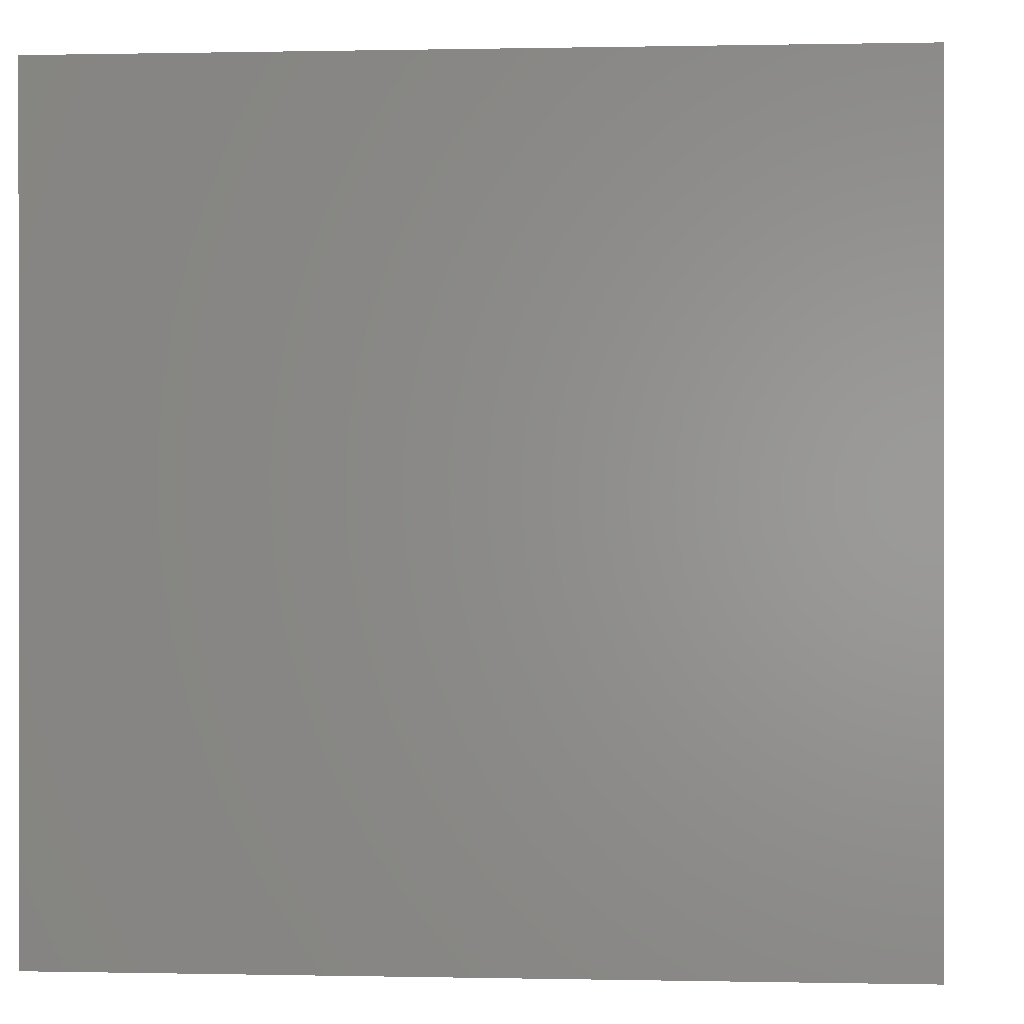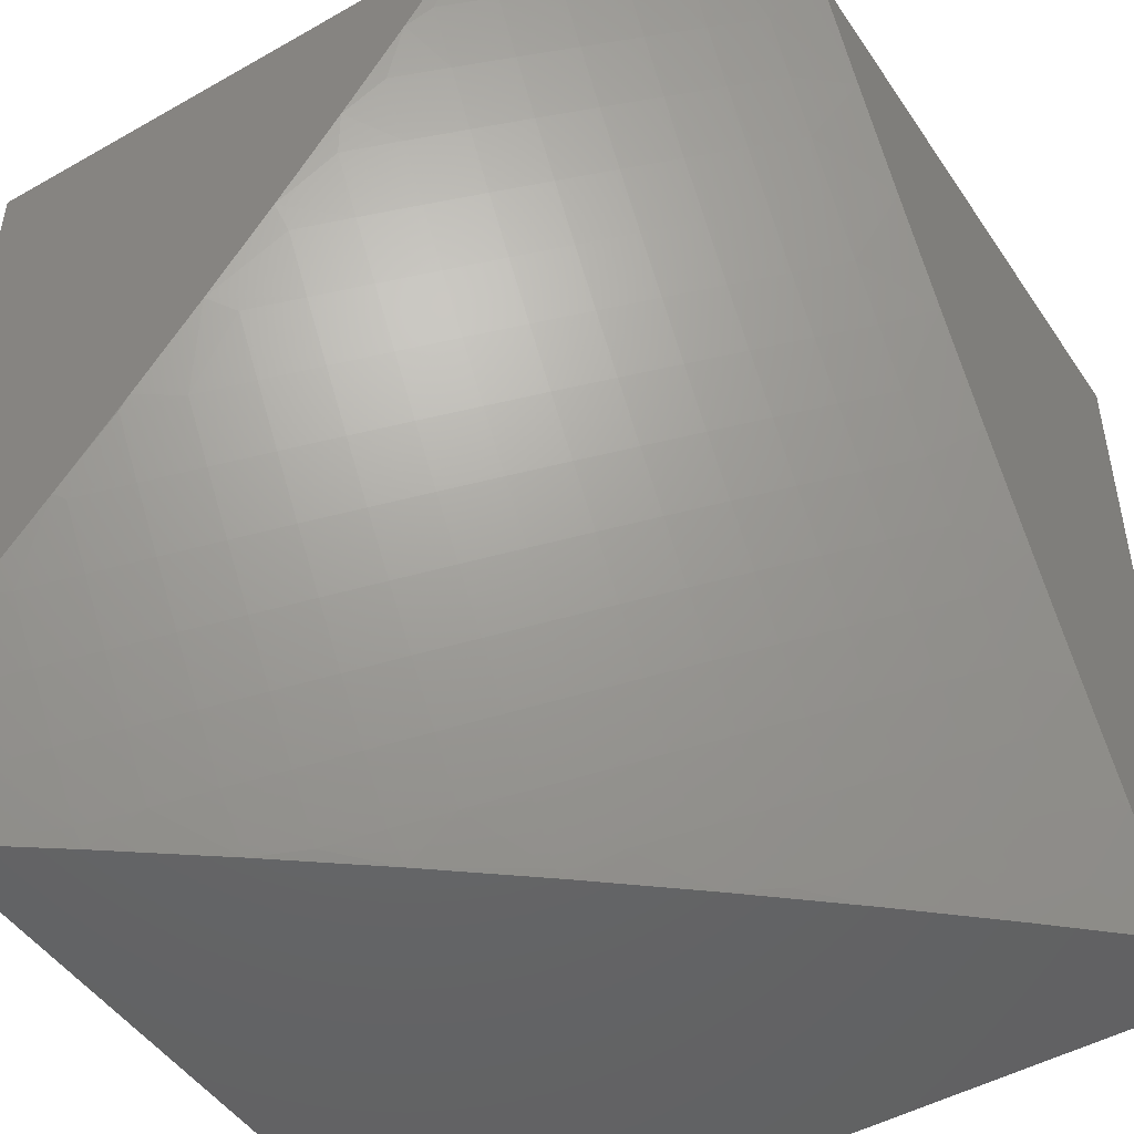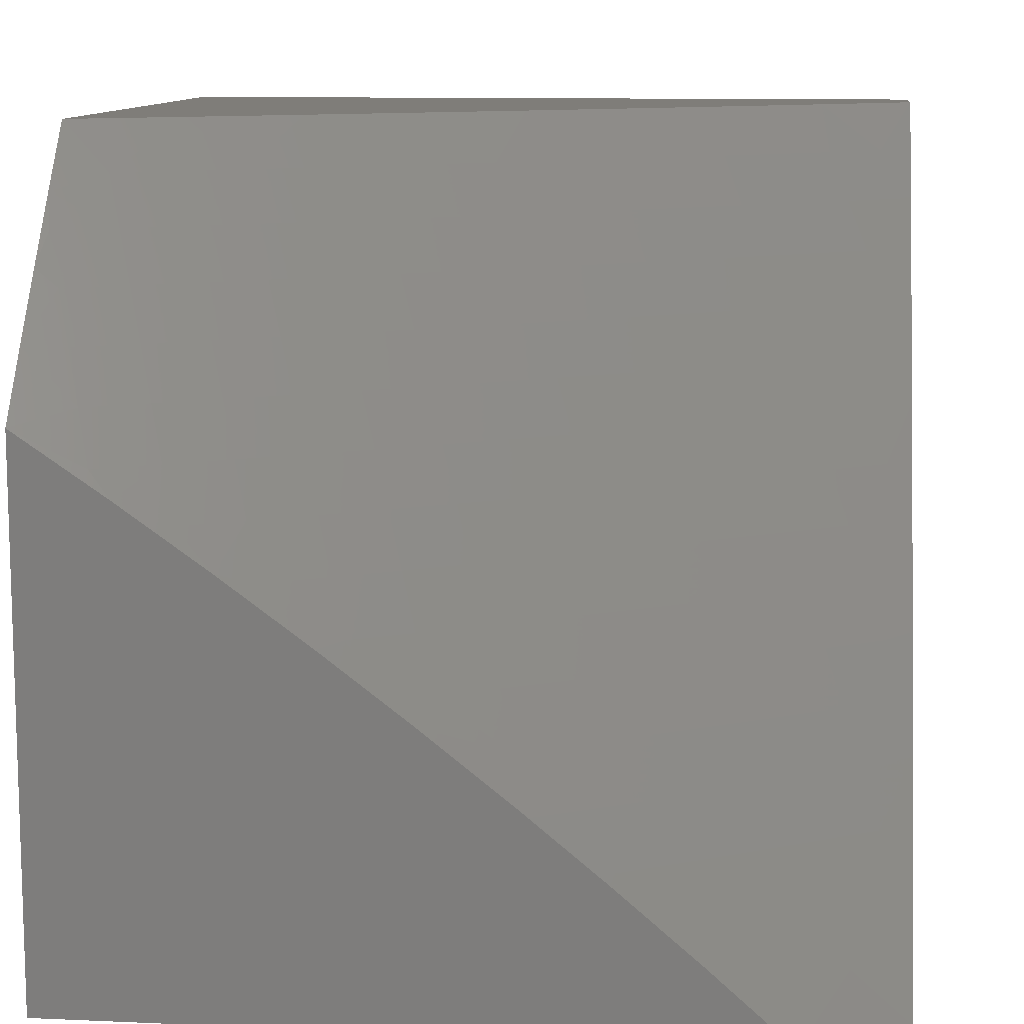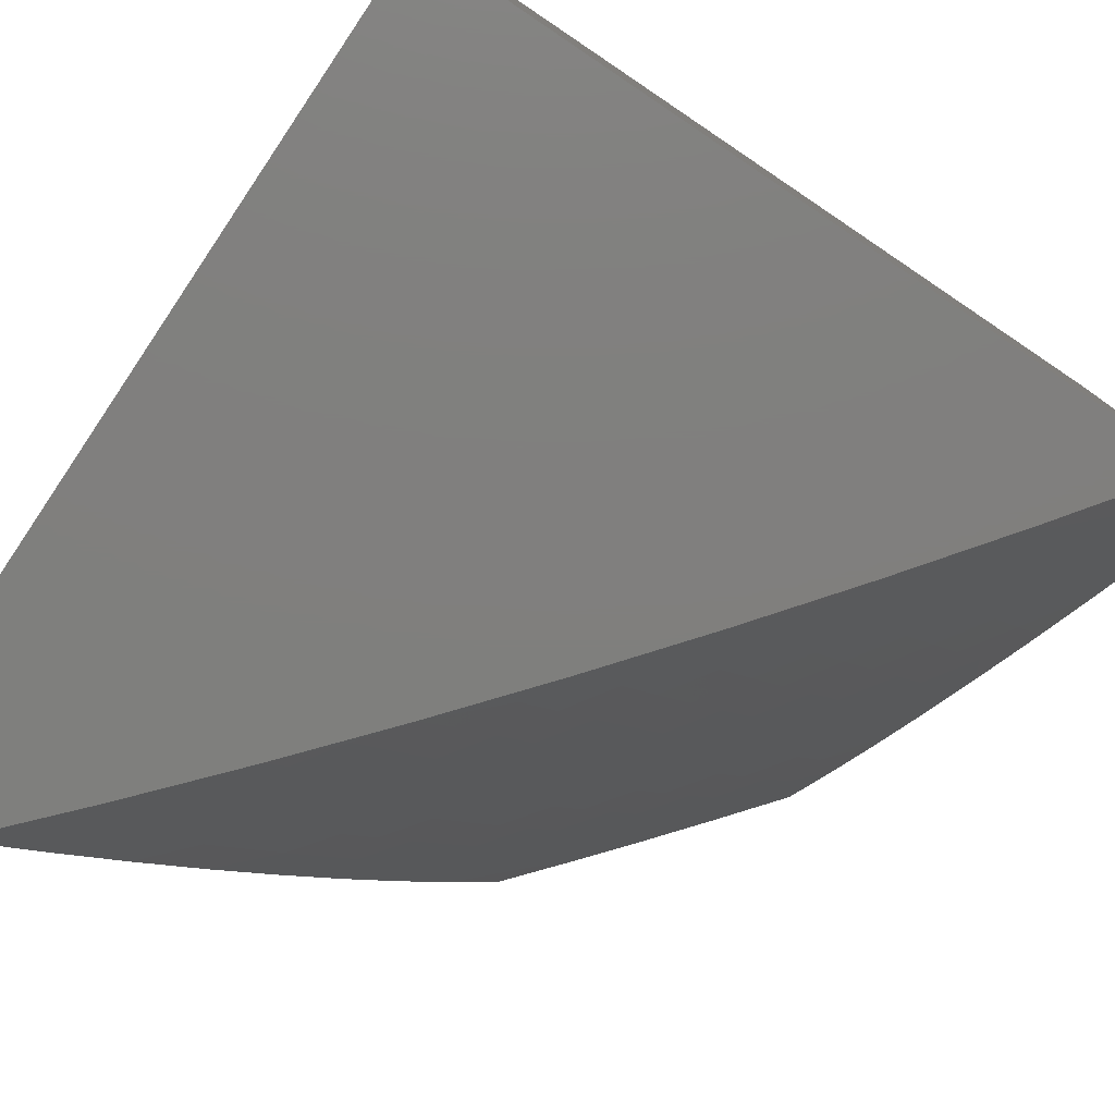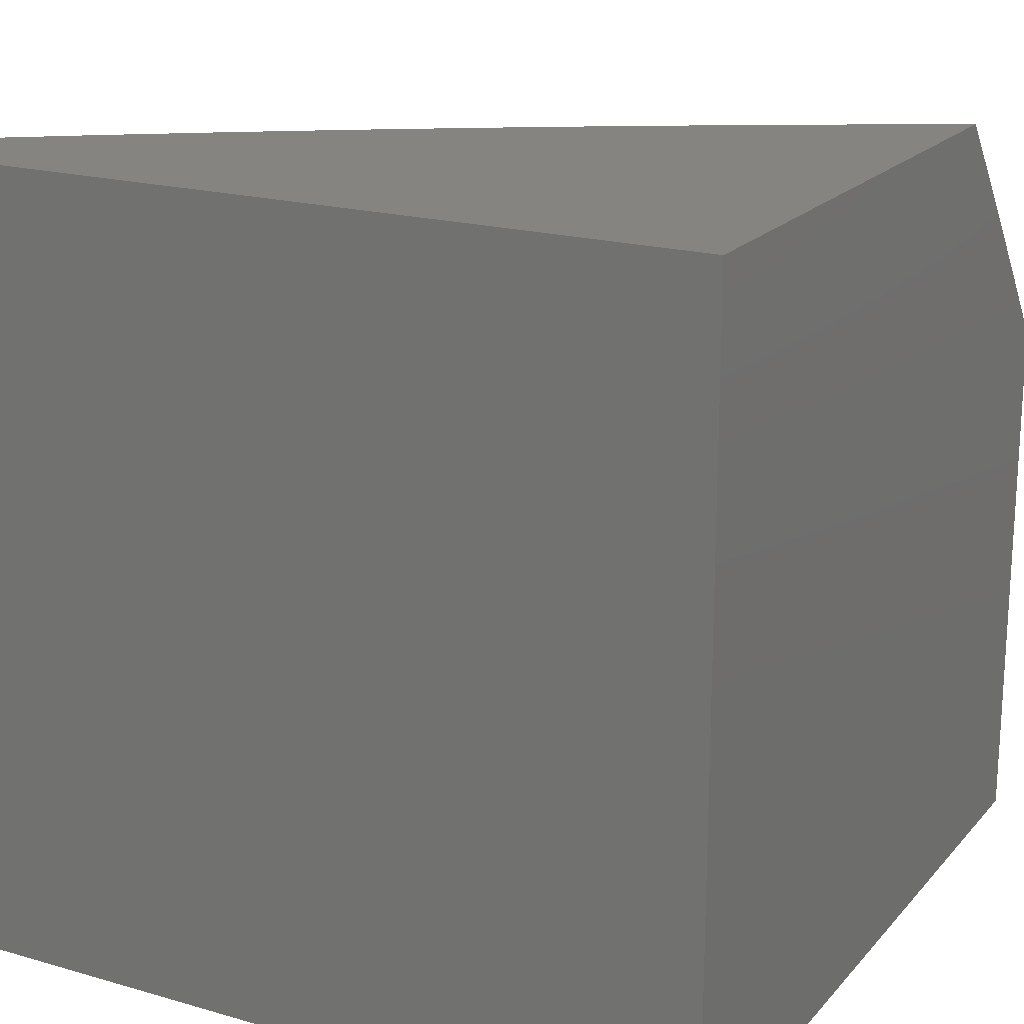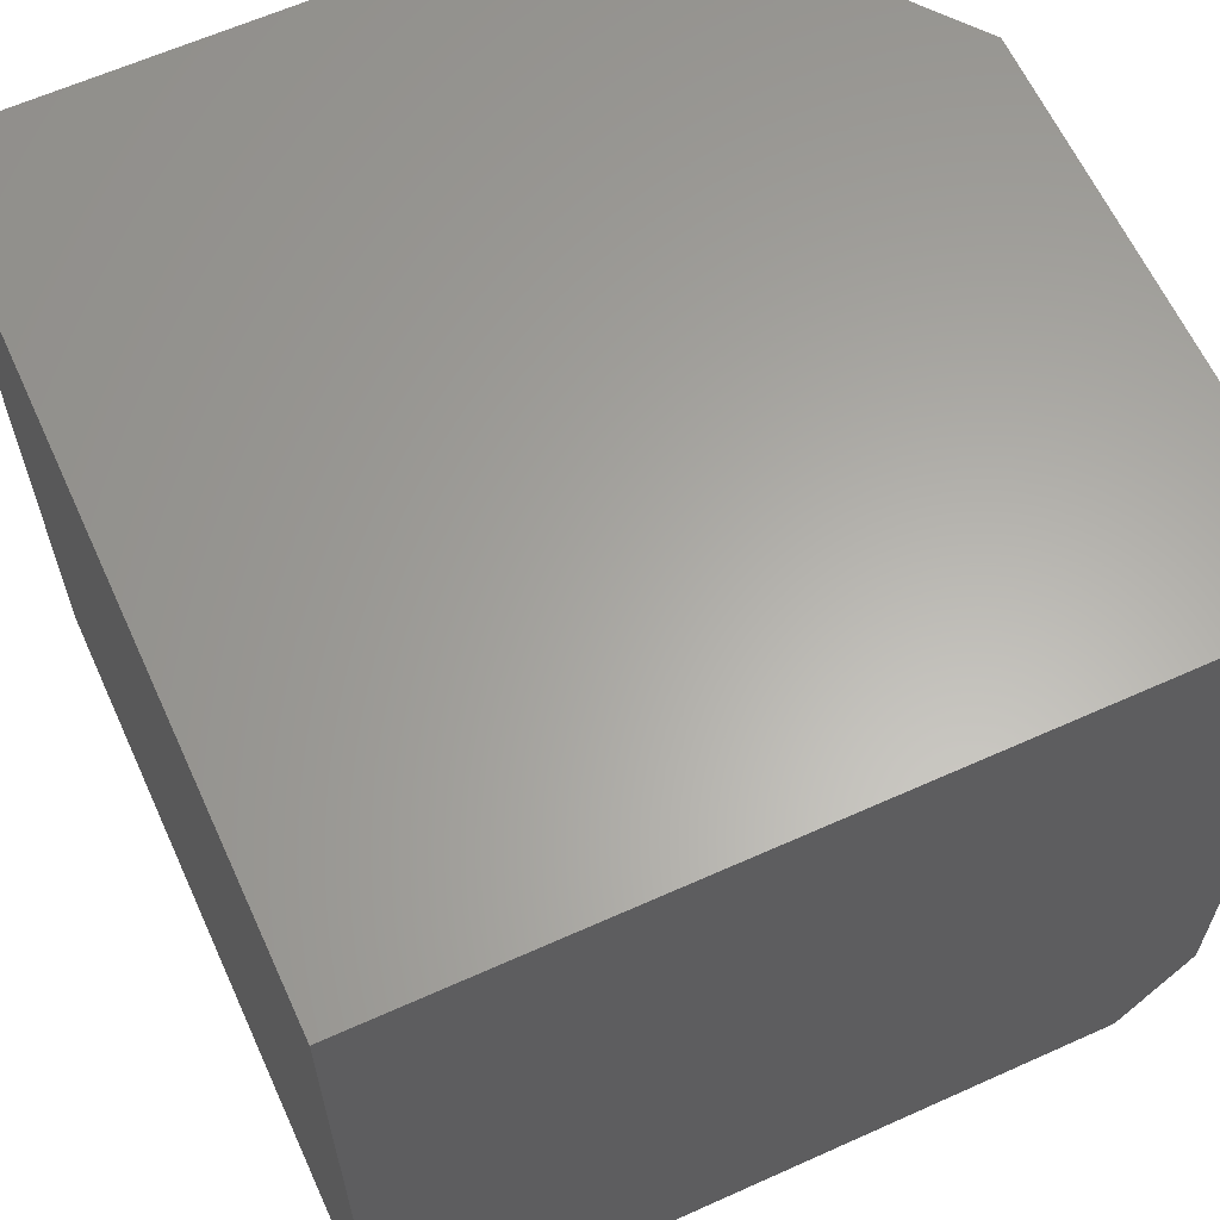
<metadata>
{"format":"stl","ext":"stl","renderer":"f3d","projection":"perspective","resolution":1024,"background":"white","views":[{"elev":0.2,"azim":94.6,"up":"+Y"},{"elev":-47.8,"azim":-57.5,"up":"+Y"},{"elev":10.9,"azim":-83.8,"up":"+Z"},{"elev":-79.2,"azim":146.1,"up":"+Y"},{"elev":19.4,"azim":118.3,"up":"+Z"},{"elev":62.7,"azim":155.5,"up":"+Y"}]}
</metadata>
<code>
# stl→obj: 182 verts, 360 faces
v -7.916 -5 6
v -7.917 -4.928 6.064
v -8 -4.87 6
v -7.964 -4.855 6.064
v -8 -4.767 6.092
v -7.931 -4.835 6.128
v -7.977 -4.761 6.128
v -7.897 -4.814 6.192
v -7.944 -4.741 6.192
v -7.863 -4.793 6.256
v -7.909 -4.72 6.256
v -7.829 -4.772 6.319
v -7.875 -4.7 6.319
v -7.794 -4.751 6.382
v -7.84 -4.679 6.382
v -7.759 -4.73 6.445
v -7.805 -4.658 6.445
v -7.724 -4.708 6.508
v -7.769 -4.637 6.508
v -7.688 -4.686 6.57
v -7.733 -4.615 6.57
v -7.652 -4.664 6.633
v -7.696 -4.593 6.633
v -7.615 -4.642 6.695
v -7.66 -4.571 6.695
v -7.578 -4.62 6.756
v -7.622 -4.549 6.756
v -7.541 -4.597 6.818
v -7.585 -4.527 6.818
v -7.503 -4.574 6.879
v -7.547 -4.504 6.879
v -7.465 -4.551 6.939
v -7.509 -4.481 6.939
v -7.437 -4.511 7
v -7.515 -4.385 7
v -7.836 -4.981 6.128
v -7.821 -5 6.131
v -7.802 -4.96 6.192
v -7.724 -5 6.26
v -7.769 -4.938 6.256
v -7.735 -4.917 6.319
v -7.816 -4.866 6.256
v -7.782 -4.845 6.319
v -7.687 -4.988 6.319
v -7.626 -5 6.387
v -7.653 -4.966 6.382
v -7.618 -4.944 6.445
v -7.701 -4.895 6.382
v -7.666 -4.873 6.445
v -7.748 -4.823 6.382
v -7.713 -4.802 6.445
v -7.535 -4.991 6.508
v -7.525 -5 6.513
v -7.5 -4.968 6.57
v -7.422 -5 6.637
v -7.465 -4.945 6.633
v -7.429 -4.921 6.695
v -7.513 -4.875 6.633
v -7.477 -4.852 6.695
v -7.56 -4.805 6.633
v -7.524 -4.782 6.695
v -7.606 -4.735 6.633
v -7.57 -4.712 6.695
v -7.381 -4.99 6.695
v -7.318 -5 6.76
v -7.345 -4.966 6.756
v -7.309 -4.941 6.818
v -7.393 -4.897 6.756
v -7.357 -4.873 6.818
v -7.44 -4.828 6.756
v -7.404 -4.805 6.818
v -7.487 -4.759 6.756
v -7.45 -4.736 6.818
v -7.533 -4.69 6.756
v -7.496 -4.666 6.818
v -7.224 -4.984 6.879
v -7.211 -5 6.881
v -7.188 -4.959 6.939
v -7.102 -5 7
v -7.189 -4.88 7
v -7.274 -4.758 7
v -7.283 -4.824 6.939
v -7.236 -4.892 6.939
v -7.273 -4.917 6.879
v -7.357 -4.635 7
v -7.375 -4.688 6.939
v -7.33 -4.757 6.939
v -7.367 -4.781 6.879
v -7.32 -4.849 6.879
v -7.421 -4.62 6.939
v -7.592 -4.258 7
v -7.594 -4.342 6.939
v -7.552 -4.412 6.939
v -7.59 -4.434 6.879
v -7.628 -4.456 6.818
v -7.666 -4.479 6.756
v -7.703 -4.5 6.695
v -7.74 -4.522 6.633
v -7.777 -4.543 6.57
v -7.813 -4.564 6.508
v -7.849 -4.585 6.445
v -7.885 -4.606 6.382
v -7.92 -4.627 6.319
v -7.955 -4.647 6.256
v -7.989 -4.667 6.192
v -8 -4.662 6.181
v -7.666 -4.13 7
v -7.677 -4.201 6.939
v -7.636 -4.272 6.939
v -7.675 -4.293 6.879
v -7.633 -4.364 6.879
v -7.713 -4.315 6.818
v -7.671 -4.386 6.818
v -7.751 -4.336 6.756
v -7.709 -4.408 6.756
v -7.789 -4.357 6.695
v -7.747 -4.429 6.695
v -7.826 -4.378 6.633
v -7.784 -4.45 6.633
v -7.863 -4.399 6.57
v -7.821 -4.471 6.57
v -7.9 -4.419 6.508
v -7.857 -4.492 6.508
v -7.936 -4.44 6.445
v -7.893 -4.513 6.445
v -7.972 -4.46 6.382
v -7.929 -4.533 6.382
v -7.964 -4.553 6.319
v -7.737 -4 7
v -7.756 -4.059 6.939
v -7.717 -4.13 6.939
v -7.756 -4.151 6.879
v -7.716 -4.222 6.879
v -7.795 -4.172 6.818
v -7.754 -4.244 6.818
v -7.833 -4.193 6.756
v -7.793 -4.265 6.756
v -7.872 -4.213 6.695
v -7.831 -4.285 6.695
v -7.909 -4.233 6.633
v -7.868 -4.306 6.633
v -7.947 -4.253 6.57
v -7.906 -4.326 6.57
v -7.984 -4.273 6.508
v -7.942 -4.347 6.508
v -8 -4.338 6.439
v -7.979 -4.366 6.445
v -8 -4.448 6.355
v -7.804 -4 6.921
v -7.796 -4.08 6.879
v -7.834 -4.008 6.879
v -7.87 -4 6.84
v -7.874 -4.028 6.818
v -7.935 -4 6.76
v -7.913 -4.048 6.756
v -7.951 -4.068 6.695
v -7.873 -4.121 6.756
v -7.912 -4.141 6.695
v -8 -4 6.678
v -7.989 -4.087 6.633
v -7.95 -4.161 6.633
v -8 -4.114 6.601
v -7.987 -4.18 6.57
v -8 -4.227 6.521
v -8 -4.556 6.269
v -7.999 -4.573 6.256
v -7.884 -4.908 6.128
v -7.85 -4.887 6.192
v -7.678 -4.78 6.508
v -7.631 -4.851 6.508
v -7.583 -4.921 6.508
v -7.642 -4.757 6.57
v -7.595 -4.828 6.57
v -7.548 -4.898 6.57
v -7.458 -4.643 6.879
v -7.413 -4.712 6.879
v -7.835 -4.1 6.818
v -7 -4 7
v -7 -5 7
v -7 -5 6
v -7 -4 6
v -8 -4 6
f 1 2 3
f 3 2 4
f 3 4 5
f 5 4 6
f 5 6 7
f 7 6 8
f 7 8 9
f 9 8 10
f 9 10 11
f 11 10 12
f 11 12 13
f 13 12 14
f 13 14 15
f 15 14 16
f 15 16 17
f 17 16 18
f 17 18 19
f 19 18 20
f 19 20 21
f 21 20 22
f 21 22 23
f 23 22 24
f 23 24 25
f 25 24 26
f 25 26 27
f 27 26 28
f 27 28 29
f 29 28 30
f 29 30 31
f 31 30 32
f 31 32 33
f 33 32 34
f 33 34 35
f 2 1 36
f 36 1 37
f 36 37 38
f 38 37 39
f 38 39 40
f 40 39 41
f 40 41 42
f 42 41 43
f 42 43 10
f 10 43 12
f 41 39 44
f 44 39 45
f 44 45 46
f 46 45 47
f 46 47 48
f 48 47 49
f 48 49 50
f 50 49 51
f 50 51 14
f 14 51 16
f 47 45 52
f 52 45 53
f 52 53 54
f 54 53 55
f 54 55 56
f 56 55 57
f 56 57 58
f 58 57 59
f 58 59 60
f 60 59 61
f 60 61 62
f 62 61 63
f 62 63 22
f 22 63 24
f 57 55 64
f 64 55 65
f 64 65 66
f 66 65 67
f 66 67 68
f 68 67 69
f 68 69 70
f 70 69 71
f 70 71 72
f 72 71 73
f 72 73 74
f 74 73 75
f 74 75 26
f 26 75 28
f 67 65 76
f 76 65 77
f 76 77 78
f 78 77 79
f 78 79 80
f 81 82 80
f 80 82 83
f 80 83 78
f 78 83 84
f 78 84 76
f 76 84 67
f 85 86 81
f 81 86 87
f 81 87 82
f 82 87 88
f 82 88 89
f 89 88 71
f 89 71 69
f 86 85 90
f 90 85 34
f 90 34 32
f 91 92 35
f 35 92 93
f 35 93 33
f 33 93 94
f 33 94 31
f 31 94 95
f 31 95 29
f 29 95 96
f 29 96 27
f 27 96 97
f 27 97 25
f 25 97 98
f 25 98 23
f 23 98 99
f 23 99 21
f 21 99 100
f 21 100 19
f 19 100 101
f 19 101 17
f 17 101 102
f 17 102 15
f 15 102 103
f 15 103 13
f 13 103 104
f 13 104 11
f 11 104 105
f 11 105 9
f 9 105 106
f 9 106 7
f 7 106 5
f 107 108 91
f 91 108 109
f 91 109 92
f 92 109 110
f 92 110 111
f 111 110 112
f 111 112 113
f 113 112 114
f 113 114 115
f 115 114 116
f 115 116 117
f 117 116 118
f 117 118 119
f 119 118 120
f 119 120 121
f 121 120 122
f 121 122 123
f 123 122 124
f 123 124 125
f 125 124 126
f 125 126 127
f 127 126 128
f 127 128 102
f 102 128 103
f 129 130 107
f 107 130 131
f 107 131 108
f 108 131 132
f 108 132 133
f 133 132 134
f 133 134 135
f 135 134 136
f 135 136 137
f 137 136 138
f 137 138 139
f 139 138 140
f 139 140 141
f 141 140 142
f 141 142 143
f 143 142 144
f 143 144 145
f 145 144 146
f 145 146 147
f 147 146 148
f 147 148 124
f 124 148 126
f 129 149 130
f 130 149 150
f 130 150 131
f 131 150 132
f 150 149 151
f 151 149 152
f 151 152 153
f 153 152 154
f 153 154 155
f 155 154 156
f 155 156 157
f 157 156 158
f 157 158 136
f 136 158 138
f 154 159 156
f 156 159 160
f 156 160 158
f 158 160 161
f 158 161 138
f 138 161 140
f 159 162 160
f 160 162 161
f 161 162 163
f 163 162 164
f 163 164 142
f 142 164 144
f 164 146 144
f 126 148 128
f 128 148 165
f 128 165 166
f 166 165 106
f 166 106 104
f 104 106 105
f 6 4 167
f 167 4 2
f 167 2 36
f 42 10 8
f 8 6 168
f 168 6 167
f 168 167 38
f 38 167 36
f 50 14 12
f 50 12 43
f 18 16 169
f 169 16 51
f 169 51 170
f 170 51 49
f 170 49 171
f 171 49 47
f 171 47 52
f 62 22 20
f 20 18 172
f 172 18 169
f 172 169 173
f 173 169 170
f 173 170 174
f 174 170 171
f 174 171 54
f 54 171 52
f 74 26 24
f 74 24 63
f 90 32 30
f 30 28 175
f 175 28 75
f 175 75 176
f 176 75 73
f 176 73 88
f 88 73 71
f 90 175 86
f 86 175 176
f 86 176 87
f 87 176 88
f 175 90 30
f 74 63 72
f 72 63 61
f 72 61 70
f 70 61 59
f 70 59 68
f 68 59 57
f 68 57 66
f 66 57 64
f 62 172 60
f 60 172 173
f 60 173 58
f 58 173 174
f 58 174 56
f 56 174 54
f 172 62 20
f 50 43 48
f 48 43 41
f 48 41 46
f 46 41 44
f 38 40 168
f 168 40 42
f 168 42 8
f 83 82 89
f 67 84 69
f 69 84 89
f 84 83 89
f 94 93 111
f 111 93 92
f 95 94 113
f 113 94 111
f 96 95 115
f 115 95 113
f 97 96 117
f 117 96 115
f 98 97 119
f 119 97 117
f 99 98 121
f 121 98 119
f 100 99 123
f 123 99 121
f 101 100 125
f 125 100 123
f 102 101 127
f 127 101 125
f 104 103 166
f 166 103 128
f 108 133 109
f 109 133 110
f 133 135 110
f 110 135 112
f 135 137 112
f 112 137 114
f 137 139 114
f 114 139 116
f 139 141 116
f 116 141 118
f 141 143 118
f 118 143 120
f 147 124 122
f 143 145 120
f 120 145 122
f 145 147 122
f 157 136 134
f 134 132 177
f 177 132 150
f 177 150 153
f 153 150 151
f 163 142 140
f 163 140 161
f 153 155 177
f 177 155 157
f 177 157 134
f 129 107 178
f 178 107 91
f 178 91 35
f 35 34 178
f 178 34 85
f 178 85 81
f 81 80 178
f 178 80 179
f 179 80 79
f 79 77 179
f 179 77 180
f 180 77 65
f 180 65 55
f 55 53 180
f 180 53 45
f 180 45 39
f 39 37 180
f 180 37 1
f 1 3 180
f 180 3 181
f 181 3 182
f 3 5 182
f 182 5 106
f 182 106 165
f 165 148 182
f 182 148 146
f 182 146 164
f 164 162 182
f 182 162 159
f 182 159 181
f 181 159 154
f 181 154 152
f 152 149 181
f 181 149 178
f 178 149 129
f 179 180 178
f 178 180 181

</code>
